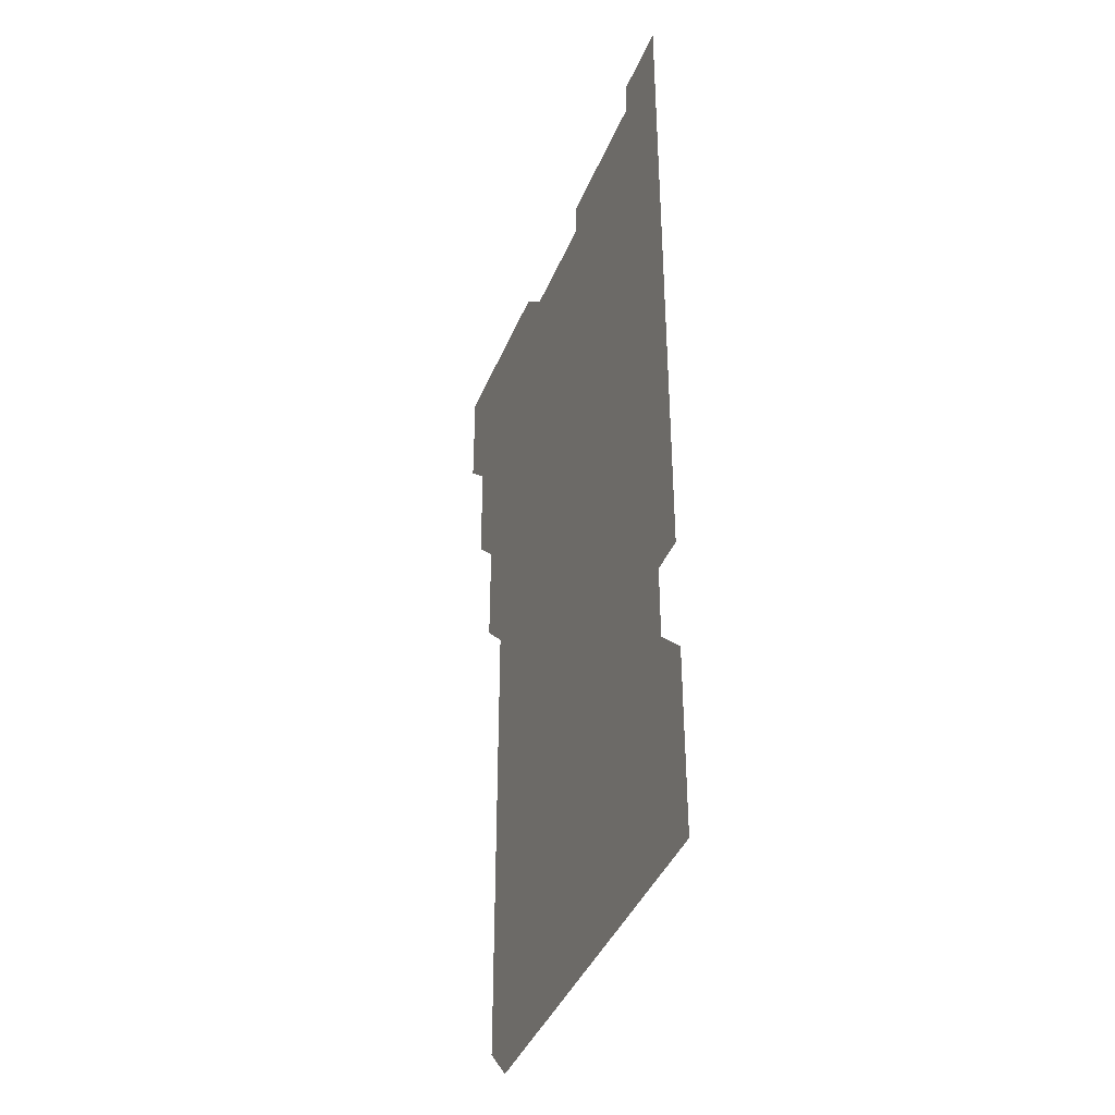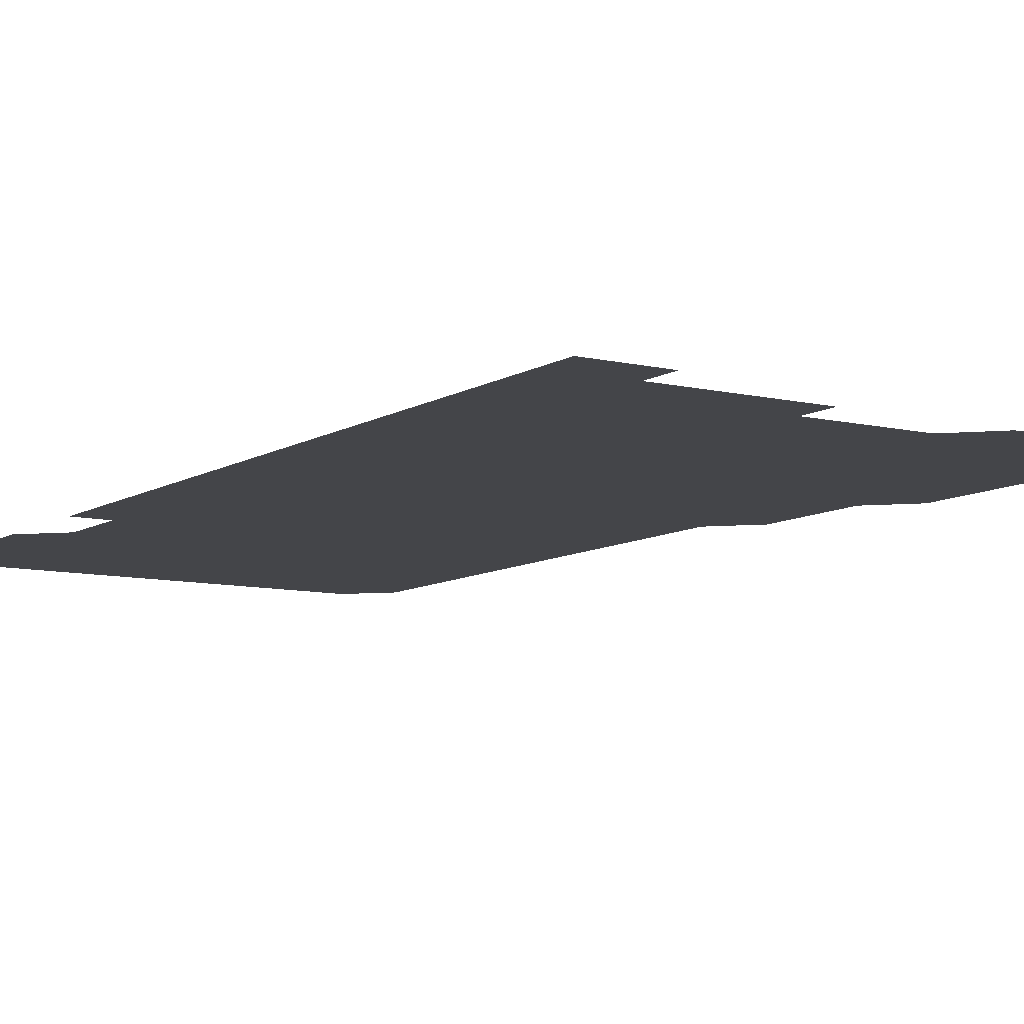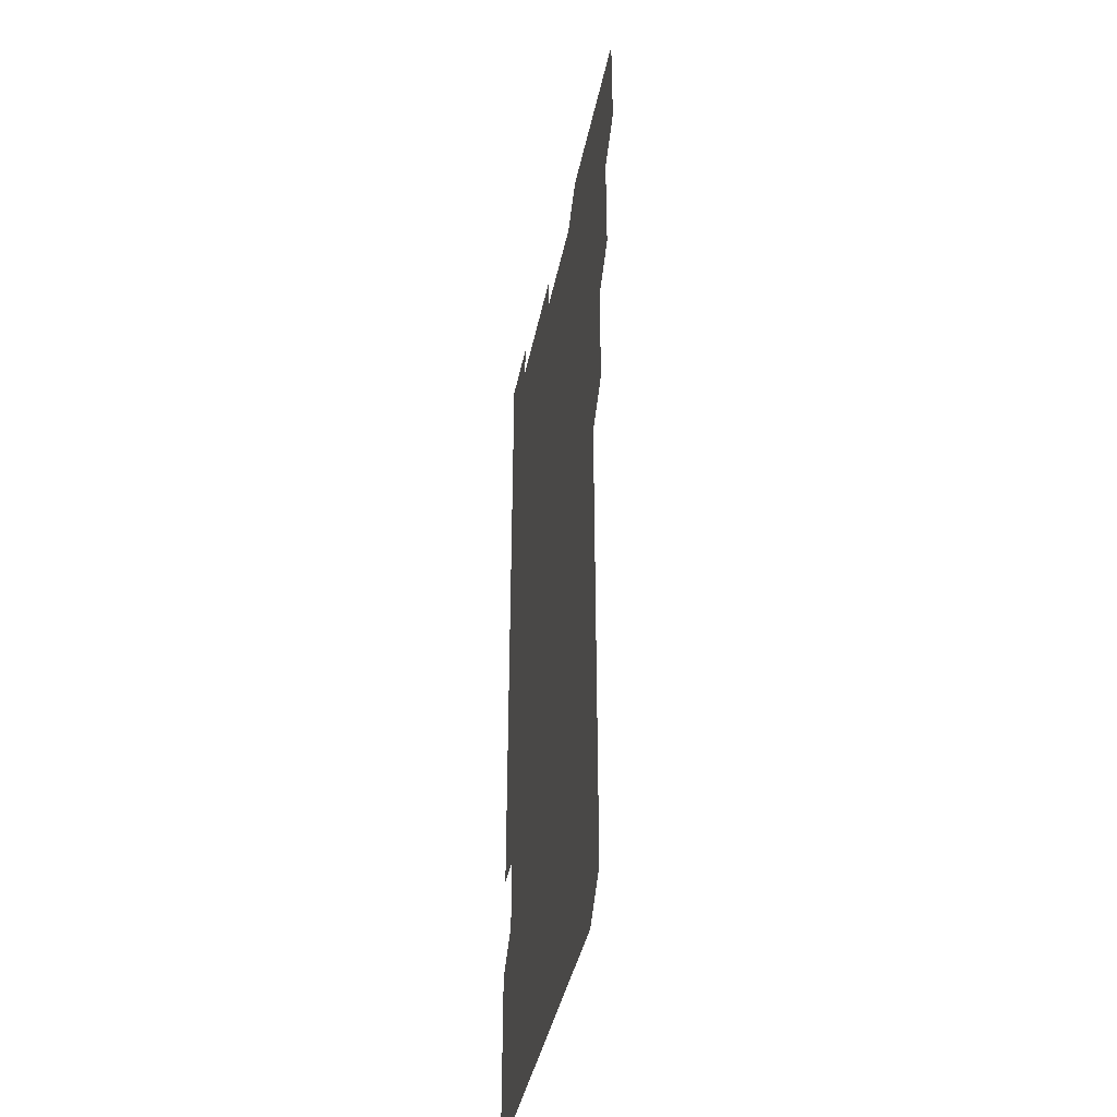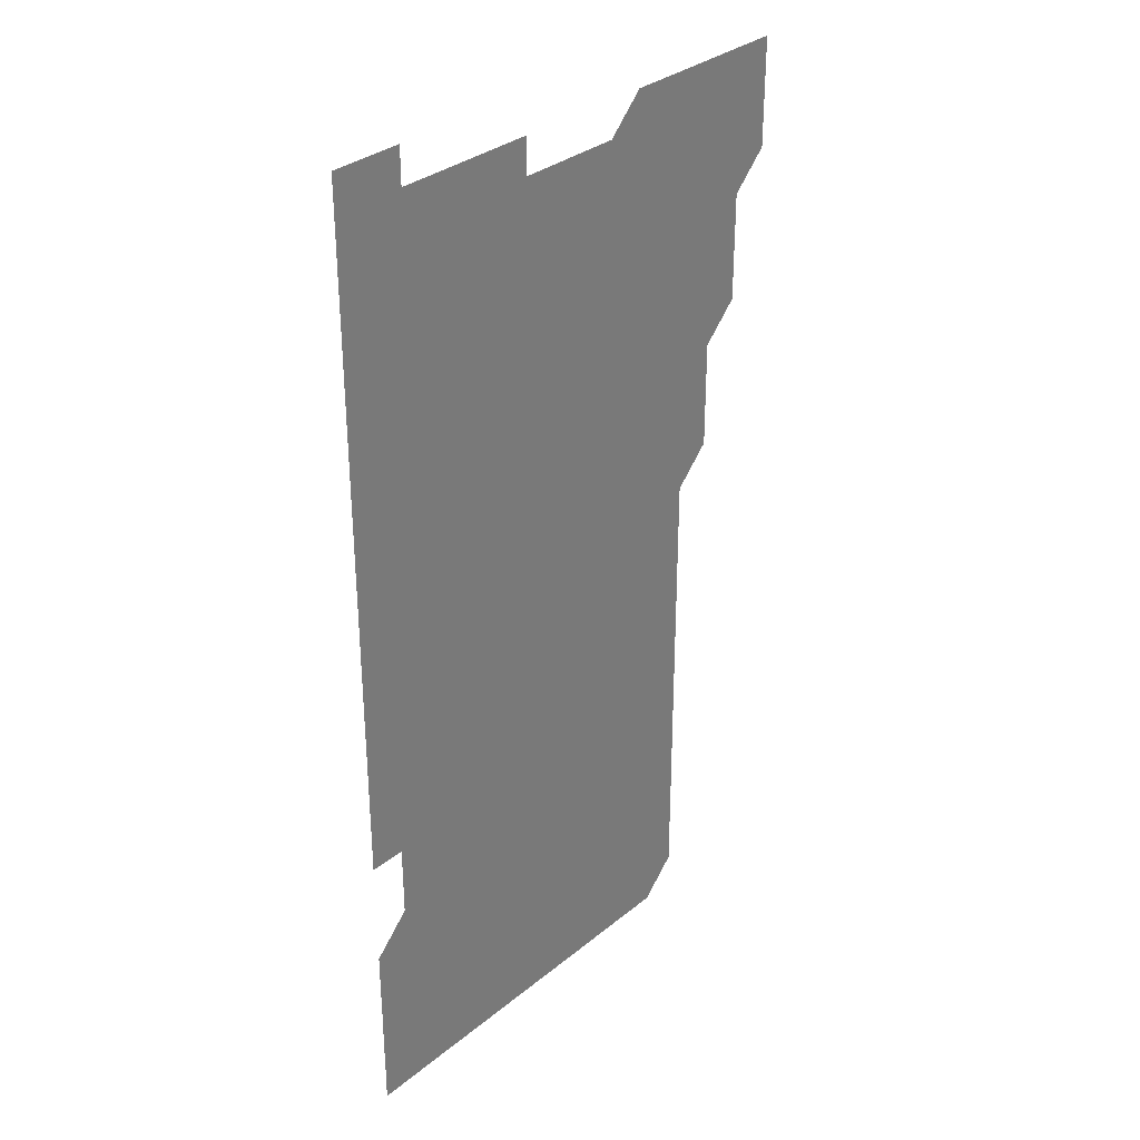
<metadata>
{"format":"obj","ext":"obj","renderer":"f3d","projection":"perspective","resolution":1024,"background":"white","views":[{"elev":-40.4,"azim":68.9,"up":"+Y"},{"elev":-9.0,"azim":147.4,"up":"+Z"},{"elev":-40.5,"azim":-101.3,"up":"+Y"},{"elev":32.6,"azim":131.8,"up":"+Y"}]}
</metadata>
<code>
v 481 526 0
v 481 541 0
v 481 556 0
v 481 571 0
v 496 466 0
v 496 481 0
v 496 496 0
v 496 511 0
v 496 526 0
v 496 541 0
v 496 556 0
v 496 571 0
v 511 406 0
v 511 421 0
v 511 436 0
v 511 451 0
v 511 466 0
v 511 481 0
v 511 496 0
v 511 511 0
v 511 526 0
v 511 541 0
v 511 556 0
v 511 571 0
v 525.9 195.9 0
v 526 210.9 0
v 526 225.9 0
v 526 240.9 0
v 526 255.9 0
v 526 270.9 0
v 526 285.9 0
v 526 300.9 0
v 526 316 0
v 526 330.9 0
v 526 345.9 0
v 526 361 0
v 526 376 0
v 526 391 0
v 526 406 0
v 526 421 0
v 526 436 0
v 526 451 0
v 526 466 0
v 526 481 0
v 526 496 0
v 526 511 0
v 526 526 0
v 526 541 0
v 526 556 0
v 526 571 0
v 540.9 181 0
v 541.1 196.1 0
v 541 211 0
v 541 226 0
v 541.1 241 0
v 541 256 0
v 541 271 0
v 541 286 0
v 541 301 0
v 541 316 0
v 541 331 0
v 541 346 0
v 541 361 0
v 541 376 0
v 541 391 0
v 541 406 0
v 541 421 0
v 541 436 0
v 541 451 0
v 541 466 0
v 541 481 0
v 541 496 0
v 541 511 0
v 541 526 0
v 541 541 0
v 541 556 0
v 541 571 0
v 555.9 181 0
v 556 196 0
v 556 211 0
v 556 226 0
v 556 241 0
v 556 256 0
v 556 271 0
v 556 286 0
v 556 301 0
v 556 316 0
v 556 331 0
v 556 346 0
v 556 361 0
v 556 376 0
v 556 391 0
v 556 406 0
v 556 421 0
v 556 436 0
v 556 451 0
v 556 466 0
v 556 481 0
v 556 496 0
v 556 511 0
v 556 526 0
v 556 541 0
v 556 556 0
v 556 571 0
v 571 181 0
v 571 196 0
v 571 211.1 0
v 571 226 0
v 571 241 0
v 571 256 0
v 571 271 0
v 571 286 0
v 571 301 0
v 571 316 0
v 571 331 0
v 571 346 0
v 571 361 0
v 571 376 0
v 571 391 0
v 571 406 0
v 571 421 0
v 571 436 0
v 571 451 0
v 571 466 0
v 571 481 0
v 571 496 0
v 571 511 0
v 571 526 0
v 571 541 0
v 571 556 0
v 586 181 0
v 586 196.1 0
v 586 211 0
v 586 226 0
v 586 241 0
v 586 256 0
v 586 271 0
v 586 286 0
v 586 301 0
v 586 316 0
v 586 331 0
v 586 346 0
v 586 361 0
v 586 376 0
v 586 391 0
v 586 406 0
v 586 421 0
v 586 436 0
v 586 451 0
v 586 466 0
v 586 481 0
v 586 496 0
v 586 511 0
v 586 526 0
v 586 541 0
v 586 556 0
v 601 181 0
v 601 196 0
v 601 211.1 0
v 601 226 0
v 601 241 0
v 601 256 0
v 601 271 0
v 601 286 0
v 601 301 0
v 601 316 0
v 601 331 0
v 601 346 0
v 601 361 0
v 601 376 0
v 601 391 0
v 601 406 0
v 601 421 0
v 601 436 0
v 601 451 0
v 601 466 0
v 601 481 0
v 601 496 0
v 601 511 0
v 601 526 0
v 601 541 0
v 601 556 0
v 616 181 0
v 616 196 0
v 616 211 0
v 616 226 0
v 616 241 0
v 616 255.9 0
v 616 271 0
v 616 286 0
v 616 301 0
v 616 316 0
v 616 331 0
v 616 346 0
v 616 361 0
v 616 376 0
v 616 391 0
v 616 406 0
v 616 421 0
v 616 436 0
v 616 451 0
v 616 466 0
v 616 481 0
v 616 496 0
v 616 511 0
v 616 526 0
v 616 541 0
v 616 556 0
v 616 571 0
v 631 181 0
v 631 196 0
v 631 211 0
v 631 226 0
v 631 241 0
v 631 256 0
v 631 271 0
v 631 286 0
v 631 301 0
v 631 316 0
v 631 331 0
v 631 346 0
v 631 361 0
v 631 376 0
v 631 391 0
v 631 406 0
v 631 421 0
v 631 436 0
v 631 451 0
v 631 466 0
v 631 481 0
v 631 496 0
v 631 511 0
v 631 526 0
v 631 541 0
v 631 556 0
v 631 571 0
v 646 181 0
v 646 196 0
v 646 211 0
v 646 226 0
v 646 241 0
v 646 256 0
v 646 271 0
v 646 286 0
v 646 301 0
v 646 316.1 0
v 646 331 0
v 646 346 0
v 646 361 0
v 646 376 0
v 646 391 0
v 646 406 0
v 646 421 0
v 646 436 0
v 646 451 0
v 646 466 0
v 646 481 0
v 646 496 0
v 646 511 0
v 646 526 0
v 646 541 0
v 646 556 0
v 646 571 0
v 661 180.9 0
v 661 196 0
v 661 211 0
v 661 226 0
v 661 241 0
v 661 256 0
v 661 271 0
v 661 286 0
v 661 301 0
v 661 316 0
v 661 331 0
v 661 346 0
v 661 361 0
v 661 376 0
v 661 391 0
v 661 406 0
v 661 421 0
v 661 436 0
v 661 451 0
v 661 466 0
v 661 481 0
v 661 496 0
v 661 511 0
v 661 526 0
v 661 541 0
v 661 556 0
v 661 571 0
v 676 181 0
v 676 196 0
v 676 211 0
v 676 226 0
v 676 241 0
v 676 256 0
v 676 271 0
v 676 286 0
v 676 301 0
v 676 316 0
v 676 331 0
v 676 346 0
v 676 361 0
v 676 376 0
v 676 391 0
v 676 406 0
v 676 421 0
v 676 436 0
v 676 451 0
v 676 466 0
v 676 481 0
v 676 496 0
v 676 511 0
v 676 526 0
v 676 541 0
v 676 556 0
v 676 571 0
v 676 586 0
v 691 181 0
v 691 196.1 0
v 691 211 0
v 691 226 0
v 691 241 0
v 690.9 256.1 0
v 691 270.9 0
v 691 286 0
v 691 301.1 0
v 691 316 0
v 691 331 0
v 691 346 0
v 691 361 0
v 691 376 0
v 691 391 0
v 691 406 0
v 691 421 0
v 691 436 0
v 691 451 0
v 691 466 0
v 691 481 0
v 691 496 0
v 691 511 0
v 691 526 0
v 691 541 0
v 691 556 0
v 691 571 0
v 691 586 0
v 706 181 0
v 706 196 0
v 706 210.9 0
v 706 226 0
v 706 240.9 0
v 706 255.9 0
v 706.1 301 0
v 706 315.9 0
v 706 330.9 0
v 706 345.9 0
v 706 361 0
v 706 376 0
v 706 391 0
v 706 406 0
v 706 421 0
v 706 436 0
v 706 451 0
v 706 466 0
v 706 481 0
v 706 496 0
v 706 511 0
v 706 526 0
v 706 541 0
v 706 556 0
v 706 571 0
v 706 586 0
f 8 9 1
f 1 9 2
f 9 10 2
f 2 10 3
f 10 11 3
f 3 11 4
f 11 12 4
f 16 17 5
f 5 17 6
f 17 18 6
f 6 18 7
f 18 19 7
f 7 19 8
f 19 20 8
f 8 20 9
f 20 21 9
f 9 21 10
f 21 22 10
f 10 22 11
f 22 23 11
f 11 23 12
f 23 24 12
f 38 39 13
f 13 39 14
f 39 40 14
f 14 40 15
f 40 41 15
f 15 41 16
f 41 42 16
f 16 42 17
f 42 43 17
f 17 43 18
f 43 44 18
f 18 44 19
f 44 45 19
f 19 45 20
f 45 46 20
f 20 46 21
f 46 47 21
f 21 47 22
f 47 48 22
f 22 48 23
f 48 49 23
f 23 49 24
f 49 50 24
f 51 52 25
f 25 52 26
f 52 53 26
f 26 53 27
f 53 54 27
f 27 54 28
f 54 55 28
f 28 55 29
f 55 56 29
f 29 56 30
f 56 57 30
f 30 57 31
f 57 58 31
f 31 58 32
f 58 59 32
f 32 59 33
f 59 60 33
f 33 60 34
f 60 61 34
f 34 61 35
f 61 62 35
f 35 62 36
f 62 63 36
f 36 63 37
f 63 64 37
f 37 64 38
f 64 65 38
f 38 65 39
f 65 66 39
f 39 66 40
f 66 67 40
f 40 67 41
f 67 68 41
f 41 68 42
f 68 69 42
f 42 69 43
f 69 70 43
f 43 70 44
f 70 71 44
f 44 71 45
f 71 72 45
f 45 72 46
f 72 73 46
f 46 73 47
f 73 74 47
f 47 74 48
f 74 75 48
f 48 75 49
f 75 76 49
f 49 76 50
f 76 77 50
f 51 78 52
f 78 79 52
f 52 79 53
f 79 80 53
f 53 80 54
f 80 81 54
f 54 81 55
f 81 82 55
f 55 82 56
f 82 83 56
f 56 83 57
f 83 84 57
f 57 84 58
f 84 85 58
f 58 85 59
f 85 86 59
f 59 86 60
f 86 87 60
f 60 87 61
f 87 88 61
f 61 88 62
f 88 89 62
f 62 89 63
f 89 90 63
f 63 90 64
f 90 91 64
f 64 91 65
f 91 92 65
f 65 92 66
f 92 93 66
f 66 93 67
f 93 94 67
f 67 94 68
f 94 95 68
f 68 95 69
f 95 96 69
f 69 96 70
f 96 97 70
f 70 97 71
f 97 98 71
f 71 98 72
f 98 99 72
f 72 99 73
f 99 100 73
f 73 100 74
f 100 101 74
f 74 101 75
f 101 102 75
f 75 102 76
f 102 103 76
f 76 103 77
f 103 104 77
f 78 105 79
f 105 106 79
f 79 106 80
f 106 107 80
f 80 107 81
f 107 108 81
f 81 108 82
f 108 109 82
f 82 109 83
f 109 110 83
f 83 110 84
f 110 111 84
f 84 111 85
f 111 112 85
f 85 112 86
f 112 113 86
f 86 113 87
f 113 114 87
f 87 114 88
f 114 115 88
f 88 115 89
f 115 116 89
f 89 116 90
f 116 117 90
f 90 117 91
f 117 118 91
f 91 118 92
f 118 119 92
f 92 119 93
f 119 120 93
f 93 120 94
f 120 121 94
f 94 121 95
f 121 122 95
f 95 122 96
f 122 123 96
f 96 123 97
f 123 124 97
f 97 124 98
f 124 125 98
f 98 125 99
f 125 126 99
f 99 126 100
f 126 127 100
f 100 127 101
f 127 128 101
f 101 128 102
f 128 129 102
f 102 129 103
f 129 130 103
f 103 130 104
f 105 131 106
f 131 132 106
f 106 132 107
f 132 133 107
f 107 133 108
f 133 134 108
f 108 134 109
f 134 135 109
f 109 135 110
f 135 136 110
f 110 136 111
f 136 137 111
f 111 137 112
f 137 138 112
f 112 138 113
f 138 139 113
f 113 139 114
f 139 140 114
f 114 140 115
f 140 141 115
f 115 141 116
f 141 142 116
f 116 142 117
f 142 143 117
f 117 143 118
f 143 144 118
f 118 144 119
f 144 145 119
f 119 145 120
f 145 146 120
f 120 146 121
f 146 147 121
f 121 147 122
f 147 148 122
f 122 148 123
f 148 149 123
f 123 149 124
f 149 150 124
f 124 150 125
f 150 151 125
f 125 151 126
f 151 152 126
f 126 152 127
f 152 153 127
f 127 153 128
f 153 154 128
f 128 154 129
f 154 155 129
f 129 155 130
f 155 156 130
f 131 157 132
f 157 158 132
f 132 158 133
f 158 159 133
f 133 159 134
f 159 160 134
f 134 160 135
f 160 161 135
f 135 161 136
f 161 162 136
f 136 162 137
f 162 163 137
f 137 163 138
f 163 164 138
f 138 164 139
f 164 165 139
f 139 165 140
f 165 166 140
f 140 166 141
f 166 167 141
f 141 167 142
f 167 168 142
f 142 168 143
f 168 169 143
f 143 169 144
f 169 170 144
f 144 170 145
f 170 171 145
f 145 171 146
f 171 172 146
f 146 172 147
f 172 173 147
f 147 173 148
f 173 174 148
f 148 174 149
f 174 175 149
f 149 175 150
f 175 176 150
f 150 176 151
f 176 177 151
f 151 177 152
f 177 178 152
f 152 178 153
f 178 179 153
f 153 179 154
f 179 180 154
f 154 180 155
f 180 181 155
f 155 181 156
f 181 182 156
f 157 183 158
f 183 184 158
f 158 184 159
f 184 185 159
f 159 185 160
f 185 186 160
f 160 186 161
f 186 187 161
f 161 187 162
f 187 188 162
f 162 188 163
f 188 189 163
f 163 189 164
f 189 190 164
f 164 190 165
f 190 191 165
f 165 191 166
f 191 192 166
f 166 192 167
f 192 193 167
f 167 193 168
f 193 194 168
f 168 194 169
f 194 195 169
f 169 195 170
f 195 196 170
f 170 196 171
f 196 197 171
f 171 197 172
f 197 198 172
f 172 198 173
f 198 199 173
f 173 199 174
f 199 200 174
f 174 200 175
f 200 201 175
f 175 201 176
f 201 202 176
f 176 202 177
f 202 203 177
f 177 203 178
f 203 204 178
f 178 204 179
f 204 205 179
f 179 205 180
f 205 206 180
f 180 206 181
f 206 207 181
f 181 207 182
f 207 208 182
f 183 210 184
f 210 211 184
f 184 211 185
f 211 212 185
f 185 212 186
f 212 213 186
f 186 213 187
f 213 214 187
f 187 214 188
f 214 215 188
f 188 215 189
f 215 216 189
f 189 216 190
f 216 217 190
f 190 217 191
f 217 218 191
f 191 218 192
f 218 219 192
f 192 219 193
f 219 220 193
f 193 220 194
f 220 221 194
f 194 221 195
f 221 222 195
f 195 222 196
f 222 223 196
f 196 223 197
f 223 224 197
f 197 224 198
f 224 225 198
f 198 225 199
f 225 226 199
f 199 226 200
f 226 227 200
f 200 227 201
f 227 228 201
f 201 228 202
f 228 229 202
f 202 229 203
f 229 230 203
f 203 230 204
f 230 231 204
f 204 231 205
f 231 232 205
f 205 232 206
f 232 233 206
f 206 233 207
f 233 234 207
f 207 234 208
f 234 235 208
f 208 235 209
f 235 236 209
f 210 237 211
f 237 238 211
f 211 238 212
f 238 239 212
f 212 239 213
f 239 240 213
f 213 240 214
f 240 241 214
f 214 241 215
f 241 242 215
f 215 242 216
f 242 243 216
f 216 243 217
f 243 244 217
f 217 244 218
f 244 245 218
f 218 245 219
f 245 246 219
f 219 246 220
f 246 247 220
f 220 247 221
f 247 248 221
f 221 248 222
f 248 249 222
f 222 249 223
f 249 250 223
f 223 250 224
f 250 251 224
f 224 251 225
f 251 252 225
f 225 252 226
f 252 253 226
f 226 253 227
f 253 254 227
f 227 254 228
f 254 255 228
f 228 255 229
f 255 256 229
f 229 256 230
f 256 257 230
f 230 257 231
f 257 258 231
f 231 258 232
f 258 259 232
f 232 259 233
f 259 260 233
f 233 260 234
f 260 261 234
f 234 261 235
f 261 262 235
f 235 262 236
f 262 263 236
f 237 264 238
f 264 265 238
f 238 265 239
f 265 266 239
f 239 266 240
f 266 267 240
f 240 267 241
f 267 268 241
f 241 268 242
f 268 269 242
f 242 269 243
f 269 270 243
f 243 270 244
f 270 271 244
f 244 271 245
f 271 272 245
f 245 272 246
f 272 273 246
f 246 273 247
f 273 274 247
f 247 274 248
f 274 275 248
f 248 275 249
f 275 276 249
f 249 276 250
f 276 277 250
f 250 277 251
f 277 278 251
f 251 278 252
f 278 279 252
f 252 279 253
f 279 280 253
f 253 280 254
f 280 281 254
f 254 281 255
f 281 282 255
f 255 282 256
f 282 283 256
f 256 283 257
f 283 284 257
f 257 284 258
f 284 285 258
f 258 285 259
f 285 286 259
f 259 286 260
f 286 287 260
f 260 287 261
f 287 288 261
f 261 288 262
f 288 289 262
f 262 289 263
f 289 290 263
f 264 291 265
f 291 292 265
f 265 292 266
f 292 293 266
f 266 293 267
f 293 294 267
f 267 294 268
f 294 295 268
f 268 295 269
f 295 296 269
f 269 296 270
f 296 297 270
f 270 297 271
f 297 298 271
f 271 298 272
f 298 299 272
f 272 299 273
f 299 300 273
f 273 300 274
f 300 301 274
f 274 301 275
f 301 302 275
f 275 302 276
f 302 303 276
f 276 303 277
f 303 304 277
f 277 304 278
f 304 305 278
f 278 305 279
f 305 306 279
f 279 306 280
f 306 307 280
f 280 307 281
f 307 308 281
f 281 308 282
f 308 309 282
f 282 309 283
f 309 310 283
f 283 310 284
f 310 311 284
f 284 311 285
f 311 312 285
f 285 312 286
f 312 313 286
f 286 313 287
f 313 314 287
f 287 314 288
f 314 315 288
f 288 315 289
f 315 316 289
f 289 316 290
f 316 317 290
f 291 319 292
f 319 320 292
f 292 320 293
f 320 321 293
f 293 321 294
f 321 322 294
f 294 322 295
f 322 323 295
f 295 323 296
f 323 324 296
f 296 324 297
f 324 325 297
f 297 325 298
f 325 326 298
f 298 326 299
f 326 327 299
f 299 327 300
f 327 328 300
f 300 328 301
f 328 329 301
f 301 329 302
f 329 330 302
f 302 330 303
f 330 331 303
f 303 331 304
f 331 332 304
f 304 332 305
f 332 333 305
f 305 333 306
f 333 334 306
f 306 334 307
f 334 335 307
f 307 335 308
f 335 336 308
f 308 336 309
f 336 337 309
f 309 337 310
f 337 338 310
f 310 338 311
f 338 339 311
f 311 339 312
f 339 340 312
f 312 340 313
f 340 341 313
f 313 341 314
f 341 342 314
f 314 342 315
f 342 343 315
f 315 343 316
f 343 344 316
f 316 344 317
f 344 345 317
f 317 345 318
f 345 346 318
f 319 347 320
f 347 348 320
f 320 348 321
f 348 349 321
f 321 349 322
f 349 350 322
f 322 350 323
f 350 351 323
f 323 351 324
f 351 352 324
f 324 352 325
f 327 353 328
f 353 354 328
f 328 354 329
f 354 355 329
f 329 355 330
f 355 356 330
f 330 356 331
f 356 357 331
f 331 357 332
f 357 358 332
f 332 358 333
f 358 359 333
f 333 359 334
f 359 360 334
f 334 360 335
f 360 361 335
f 335 361 336
f 361 362 336
f 336 362 337
f 362 363 337
f 337 363 338
f 363 364 338
f 338 364 339
f 364 365 339
f 339 365 340
f 365 366 340
f 340 366 341
f 366 367 341
f 341 367 342
f 367 368 342
f 342 368 343
f 368 369 343
f 343 369 344
f 369 370 344
f 344 370 345
f 370 371 345
f 345 371 346
f 371 372 346

</code>
